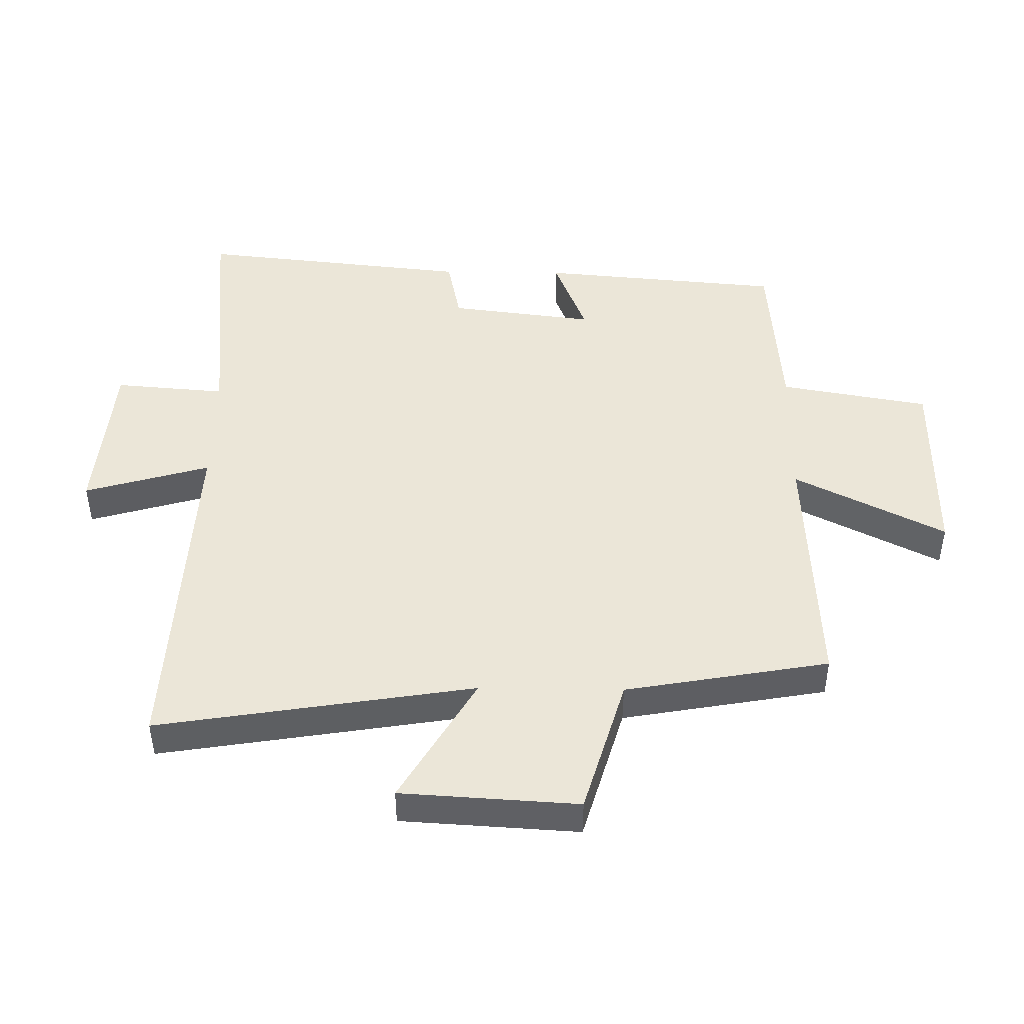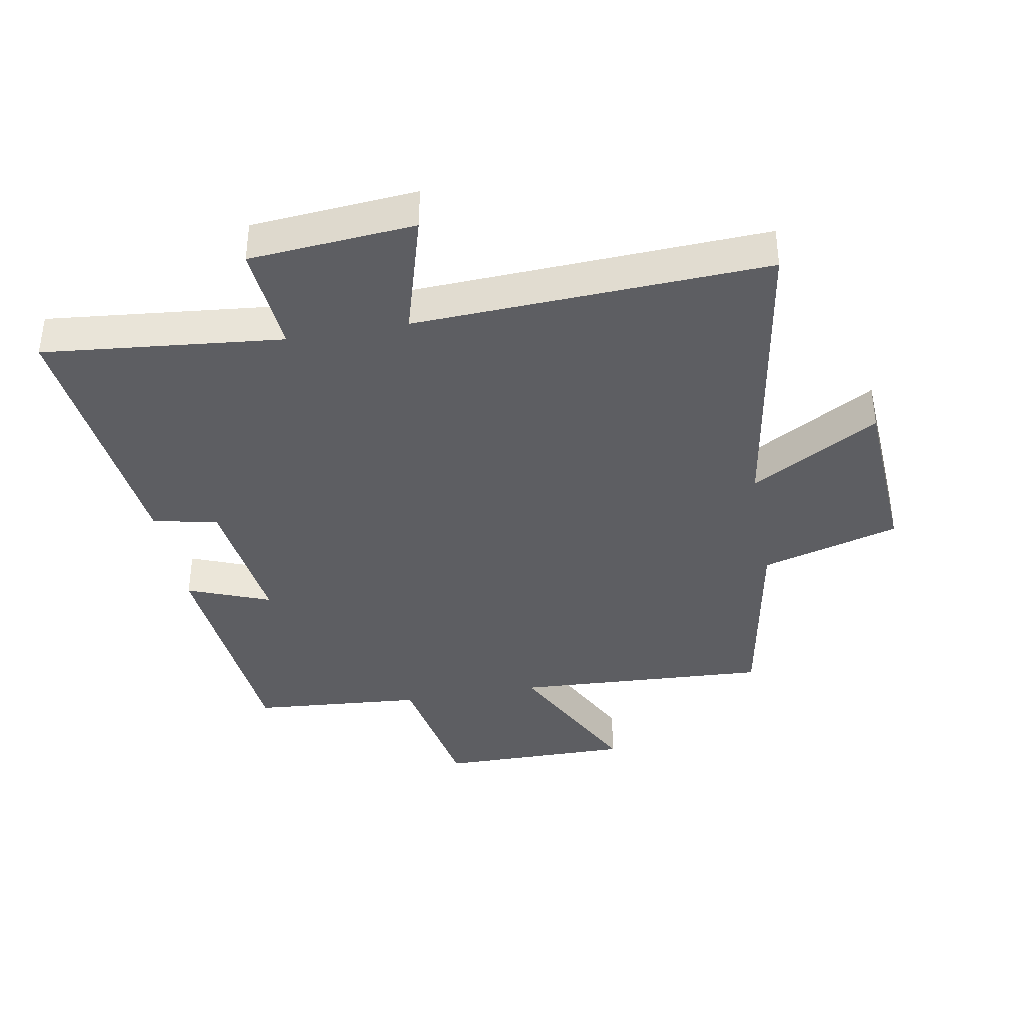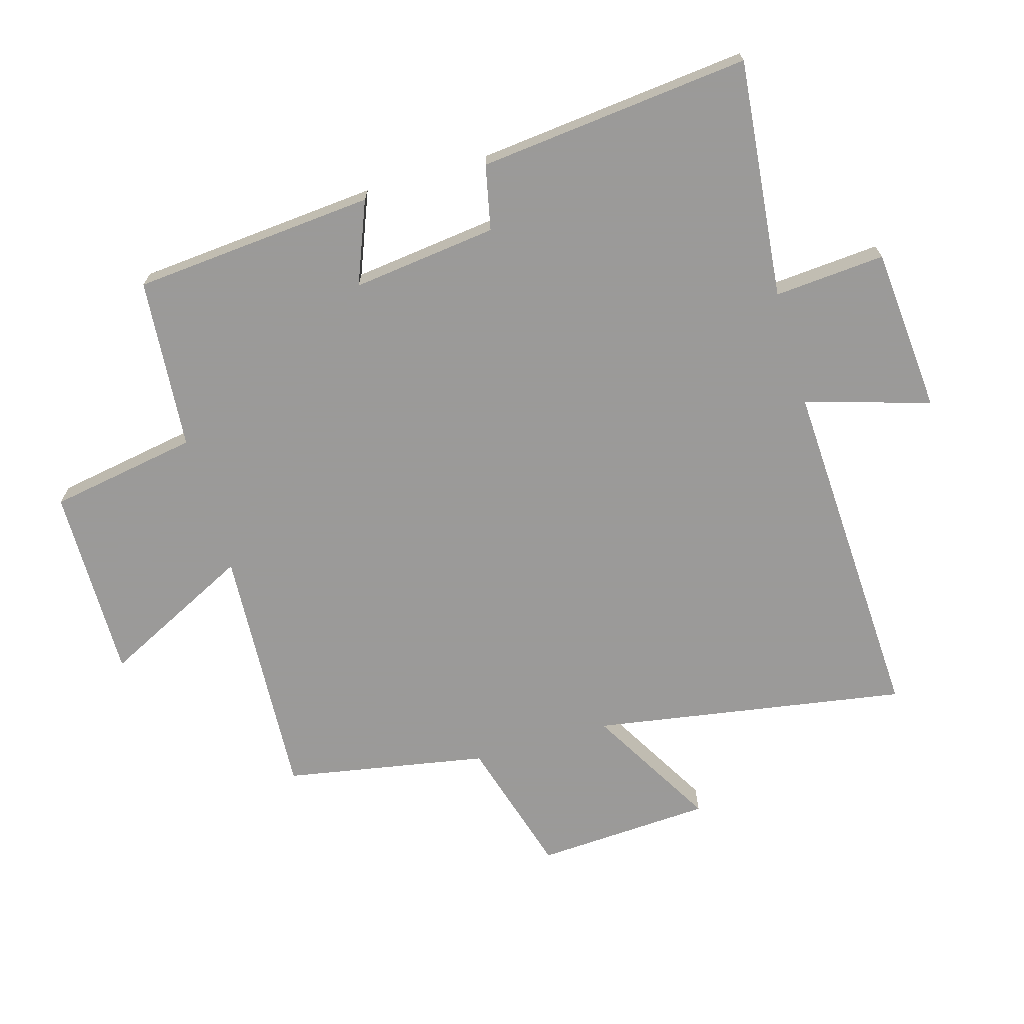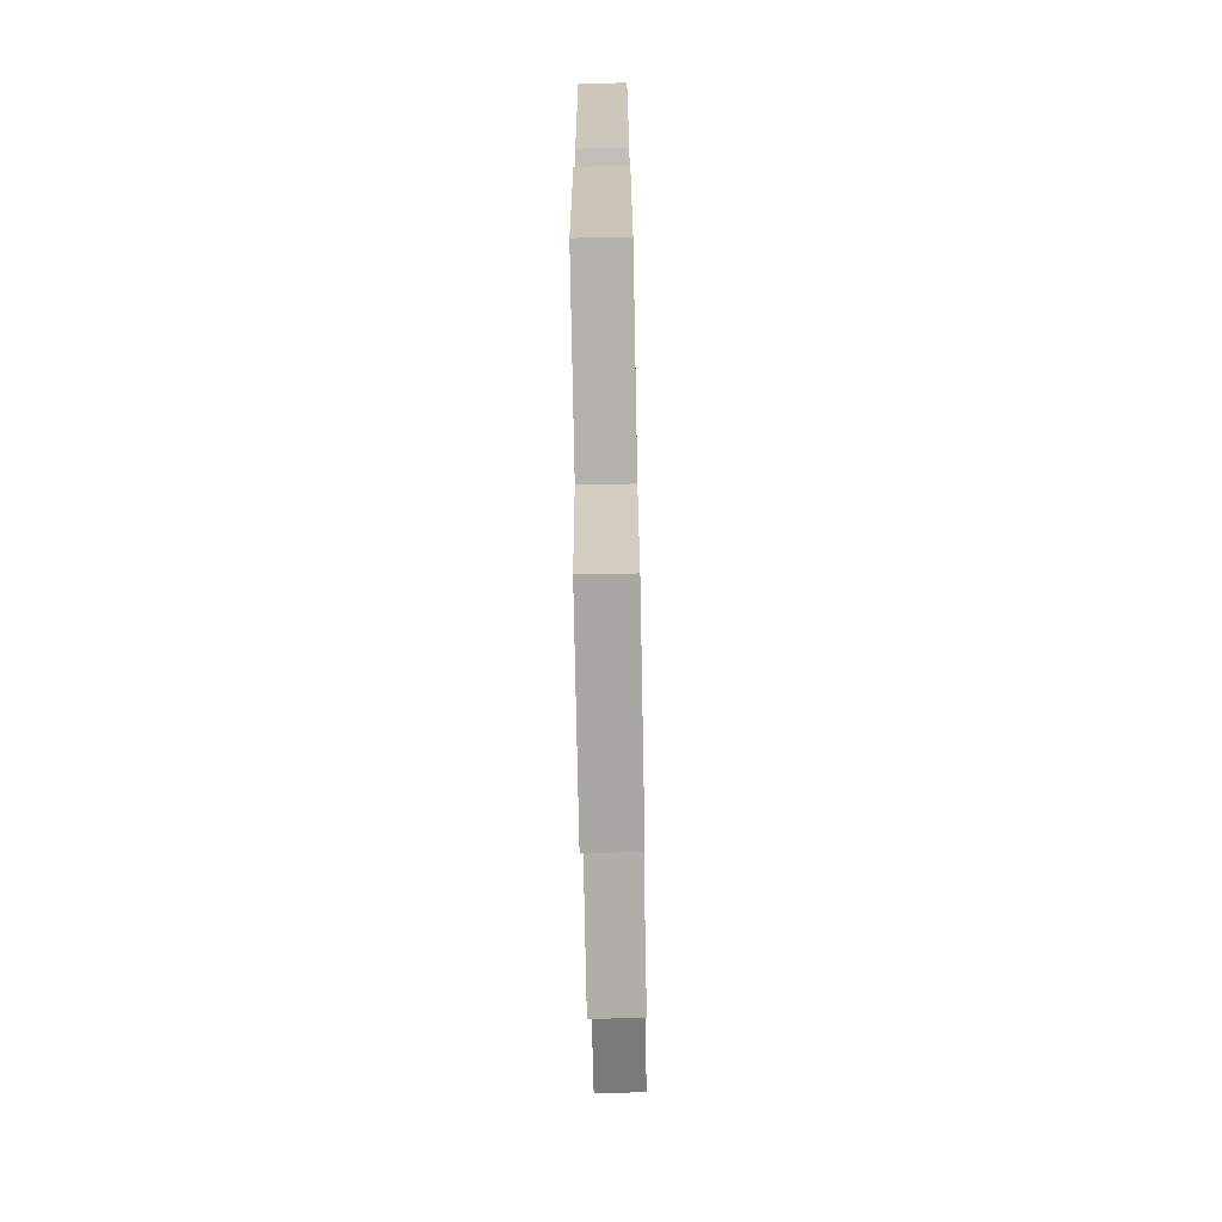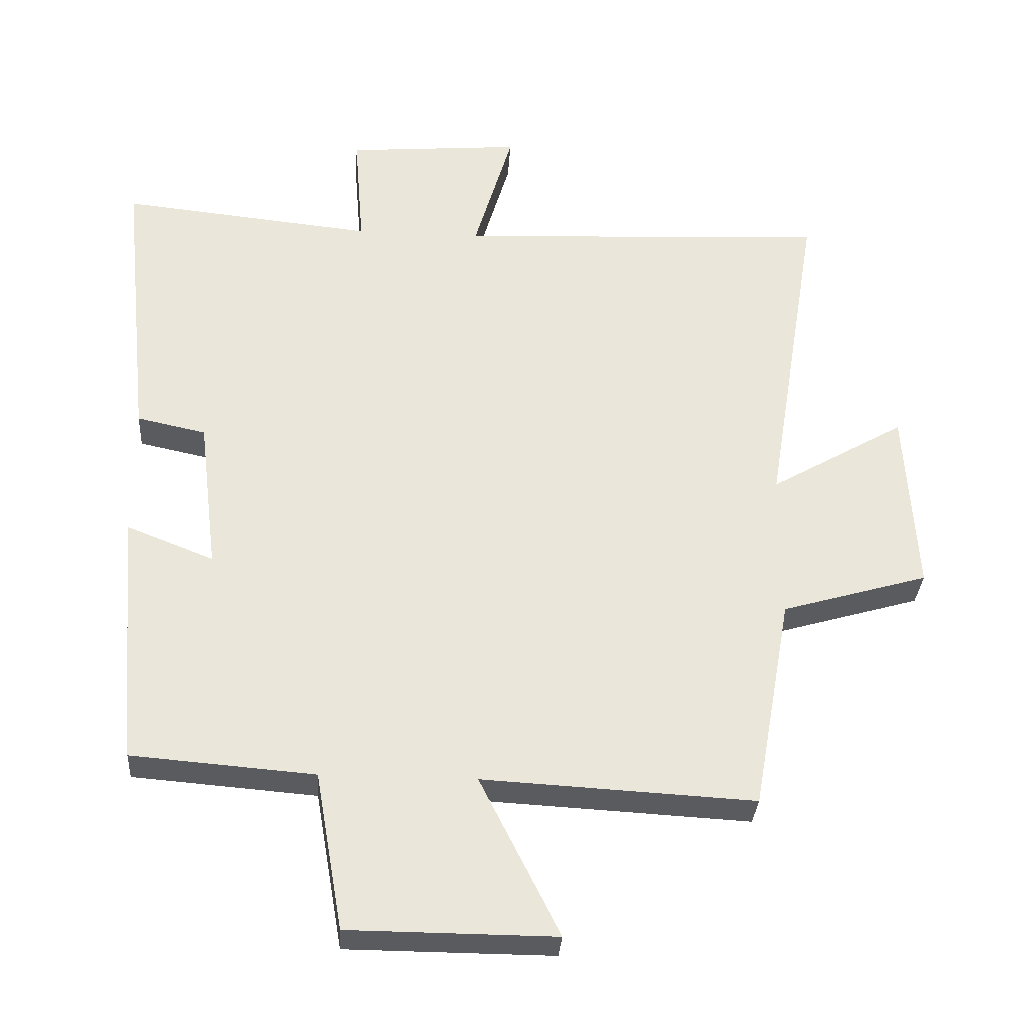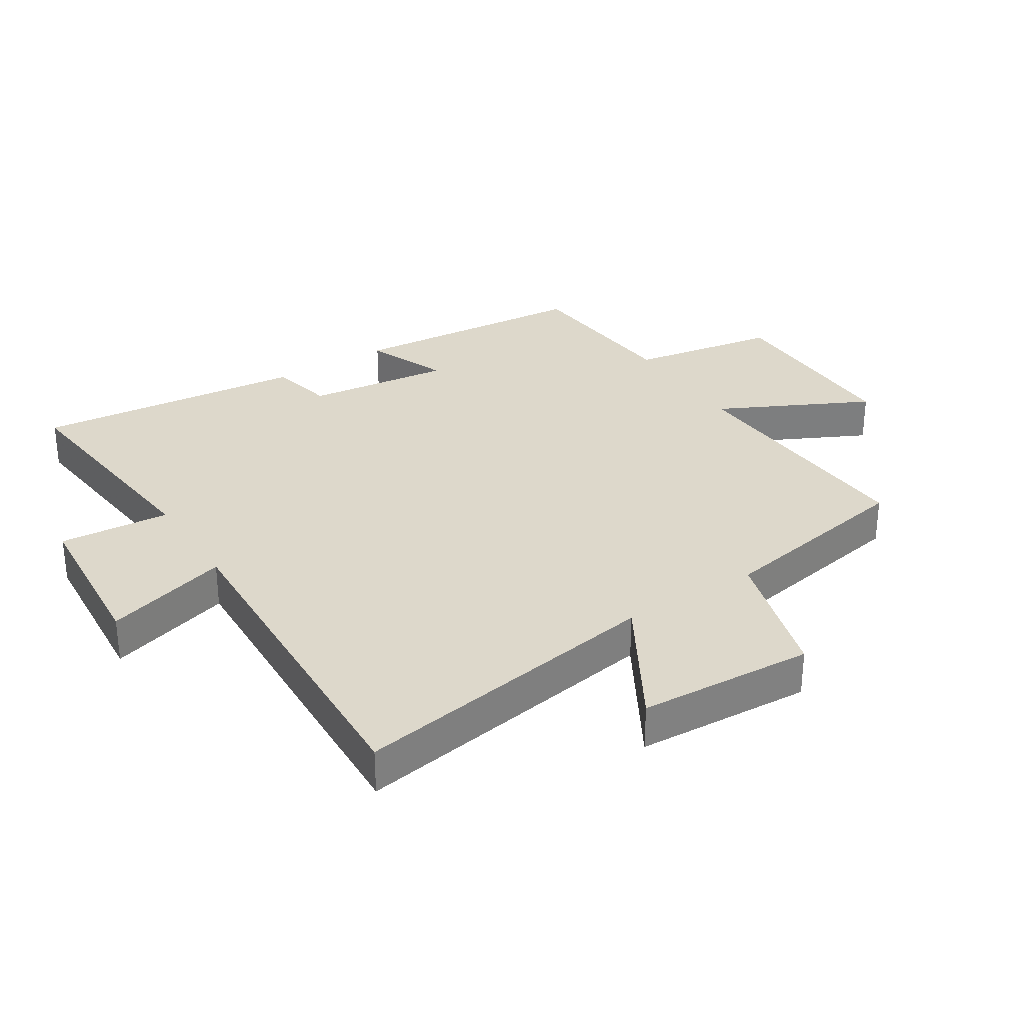
<metadata>
{"format":"obj","ext":"obj","renderer":"f3d","projection":"perspective","resolution":1024,"background":"white","views":[{"elev":46.1,"azim":90.9,"up":"+Y"},{"elev":-38.3,"azim":10.3,"up":"+Y"},{"elev":-69.5,"azim":-73.8,"up":"+Y"},{"elev":-74.4,"azim":-88.9,"up":"+Z"},{"elev":-32.5,"azim":-3.7,"up":"+Z"},{"elev":31.1,"azim":57.4,"up":"+Y"}]}
</metadata>
<code>
v -0.467 0.07 -0.478
v -0.5 0.07 -0.093
v -0.369 0.07 -0.145
v -0.397 0.07 0.085
v -0.5 0.07 0.107
v -0.545 0.07 0.539
v -0.166 0.07 0.5
v -0.18 0.07 0.676
v 0.082 0.07 0.698
v 0.024 0.07 0.5
v 0.582 0.07 0.526
v 0.5 0.07 0.026
v 0.703 0.07 0.144
v 0.719 0.07 -0.136
v 0.5 0.07 -0.2
v 0.442 0.07 -0.522
v 0.036 0.07 -0.5
v 0.155 0.07 -0.738
v -0.153 0.07 -0.736
v -0.194 0.07 -0.5
v -0.467 0 -0.478
v -0.5 0 -0.093
v -0.369 0 -0.145
v -0.397 0 0.085
v -0.5 0 0.107
v -0.545 0 0.539
v -0.166 0 0.5
v -0.18 0 0.676
v 0.082 0 0.698
v 0.024 0 0.5
v 0.582 0 0.526
v 0.5 0 0.026
v 0.703 0 0.144
v 0.719 0 -0.136
v 0.5 0 -0.2
v 0.442 0 -0.522
v 0.036 0 -0.5
v 0.155 0 -0.738
v -0.153 0 -0.736
v -0.194 0 -0.5
f 17 18 19 20
f 17 20 1 2
f 15 16 17
f 12 13 14 15
f 12 15 17
f 10 11 12 17
f 7 8 9 10
f 7 10 17
f 4 5 6 7
f 3 4 7 17
f 2 3 17
f 40 39 38 37
f 22 21 40 37
f 37 36 35
f 35 34 33 32
f 37 35 32
f 37 32 31 30
f 30 29 28 27
f 37 30 27
f 27 26 25 24
f 37 27 24 23
f 37 23 22
f 1 21 22 2
f 2 22 23 3
f 3 23 24 4
f 4 24 25 5
f 5 25 26 6
f 6 26 27 7
f 7 27 28 8
f 8 28 29 9
f 9 29 30 10
f 10 30 31 11
f 11 31 32 12
f 12 32 33 13
f 13 33 34 14
f 14 34 35 15
f 15 35 36 16
f 16 36 37 17
f 17 37 38 18
f 18 38 39 19
f 19 39 40 20
f 20 40 21 1

</code>
